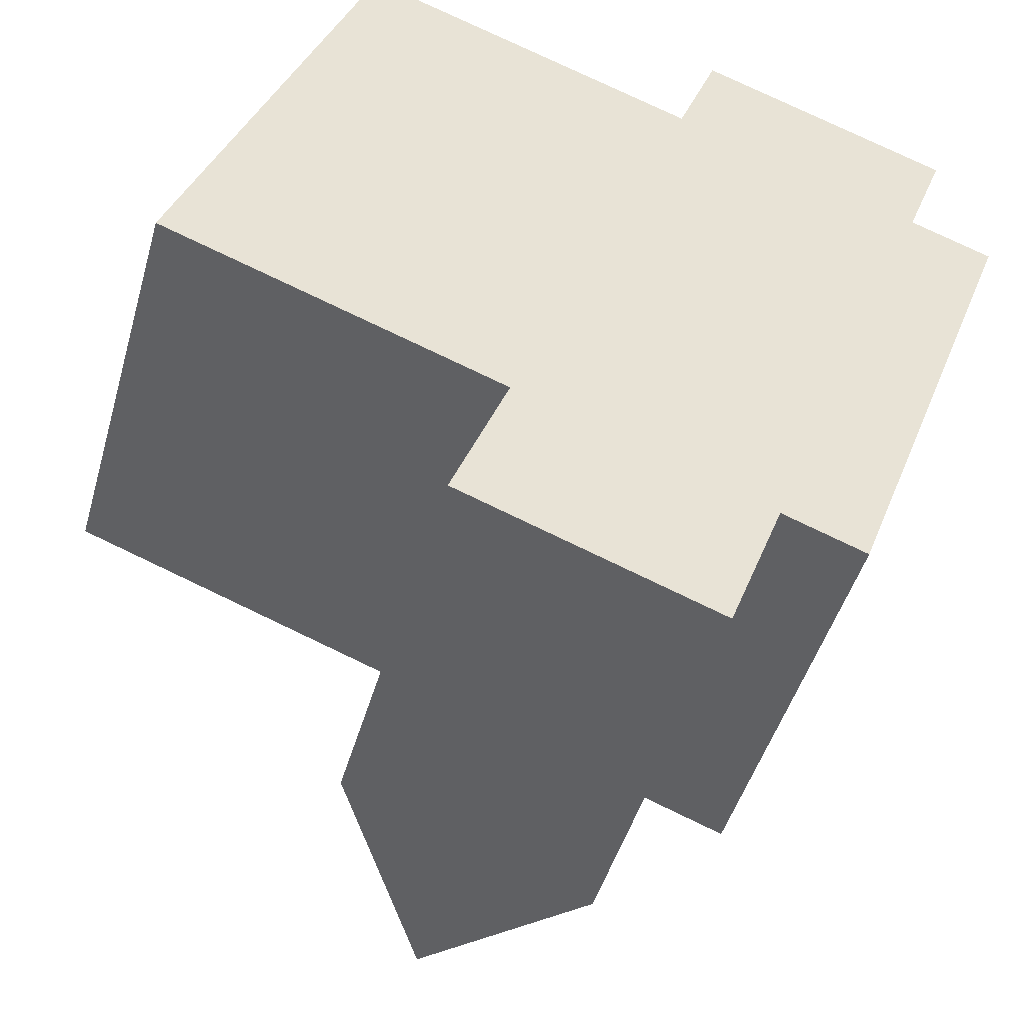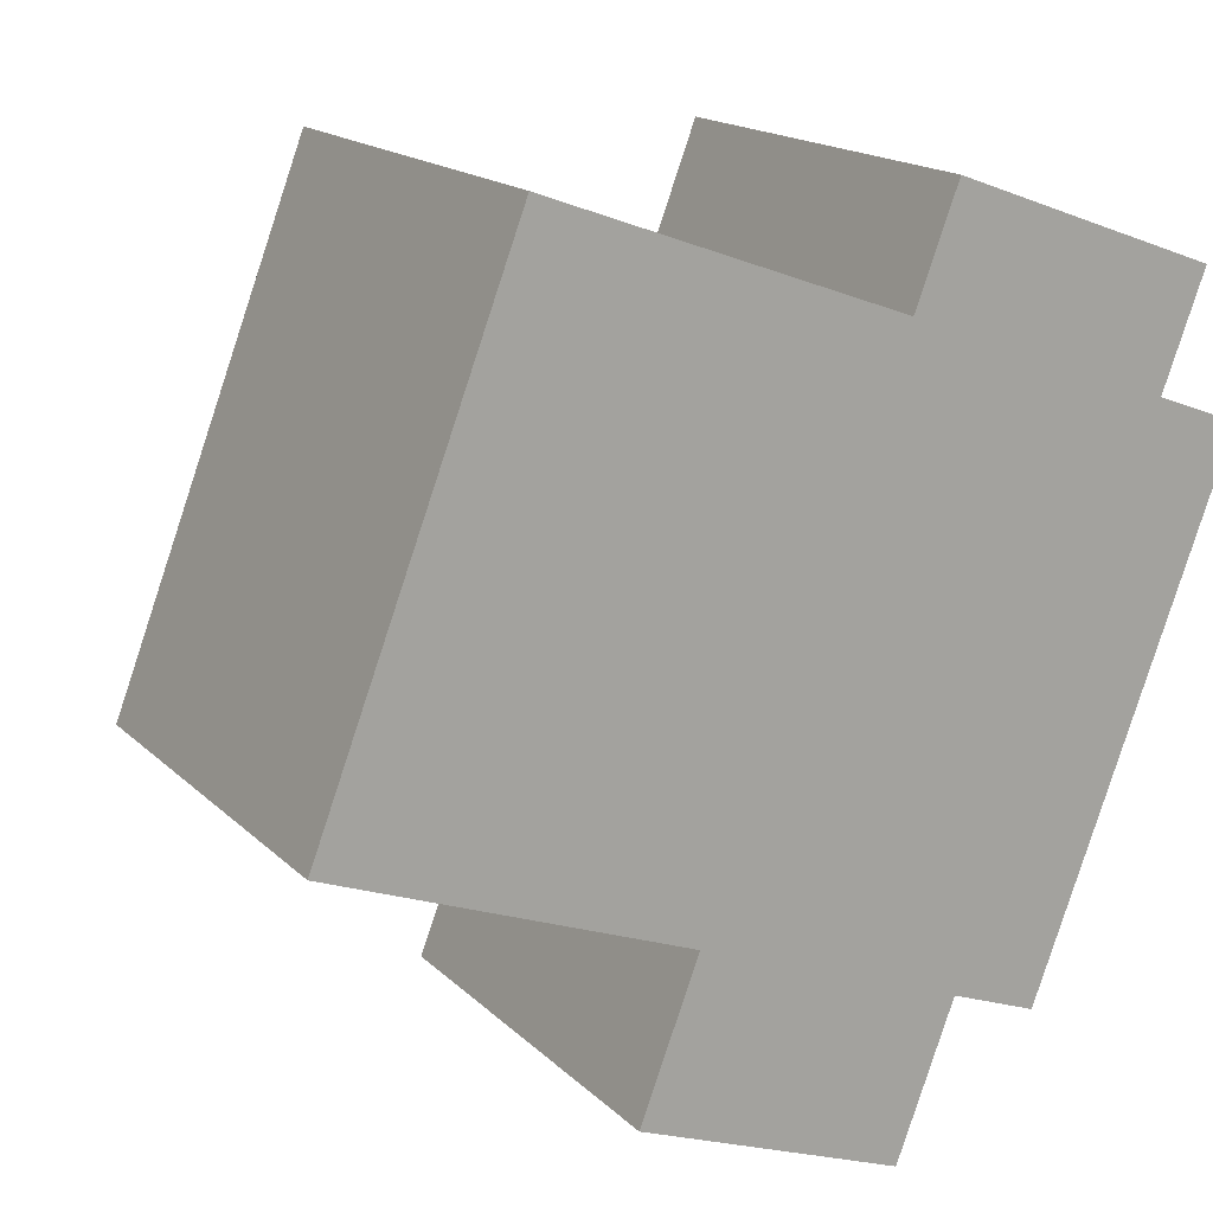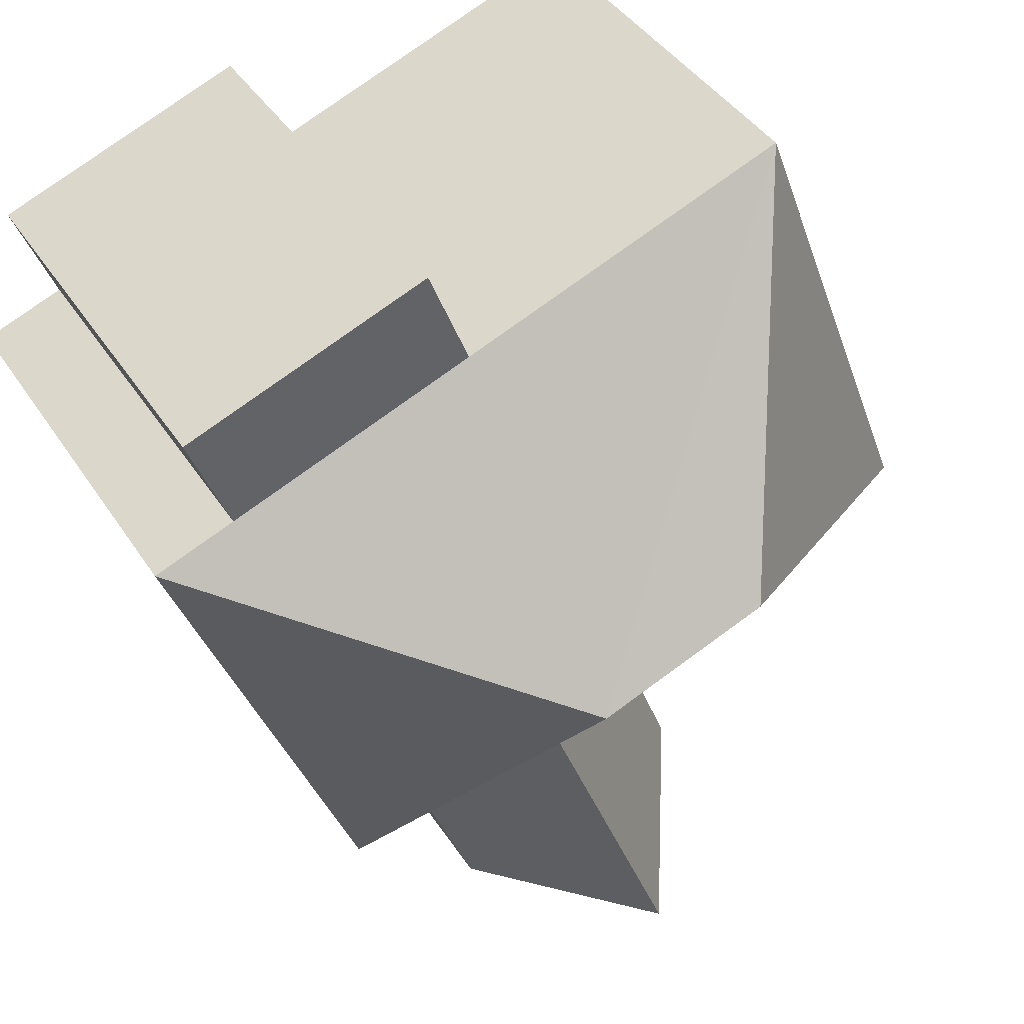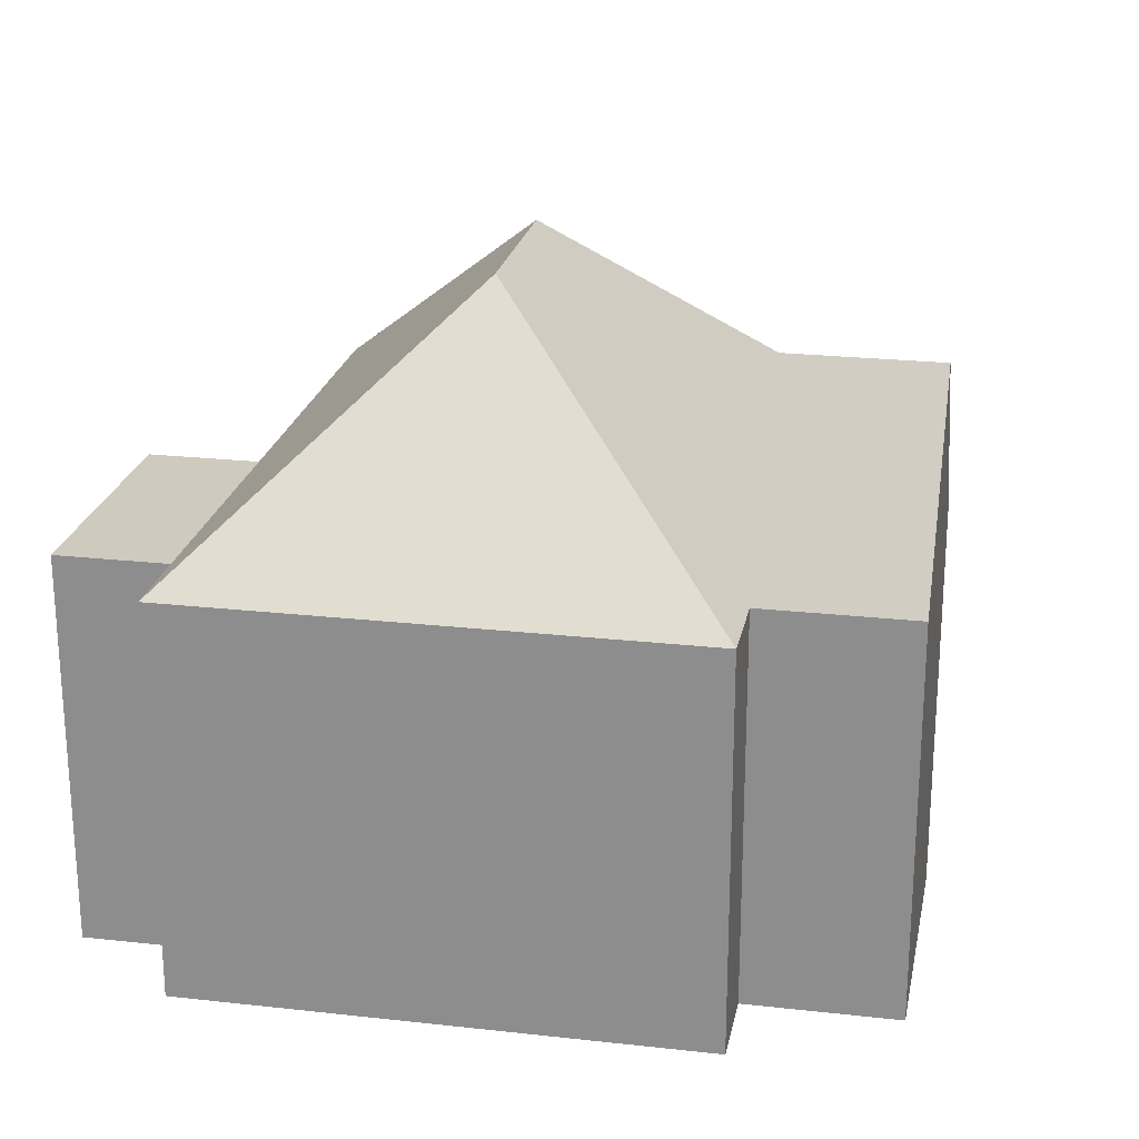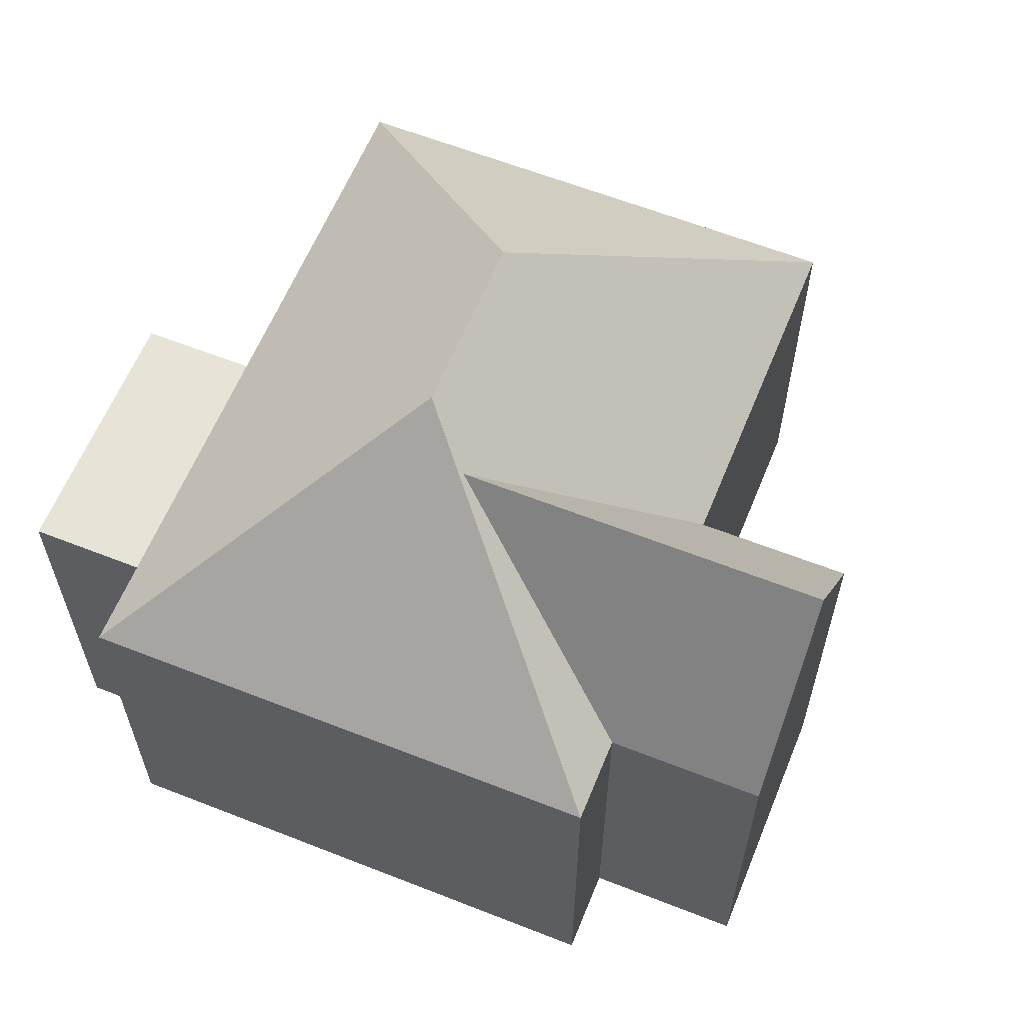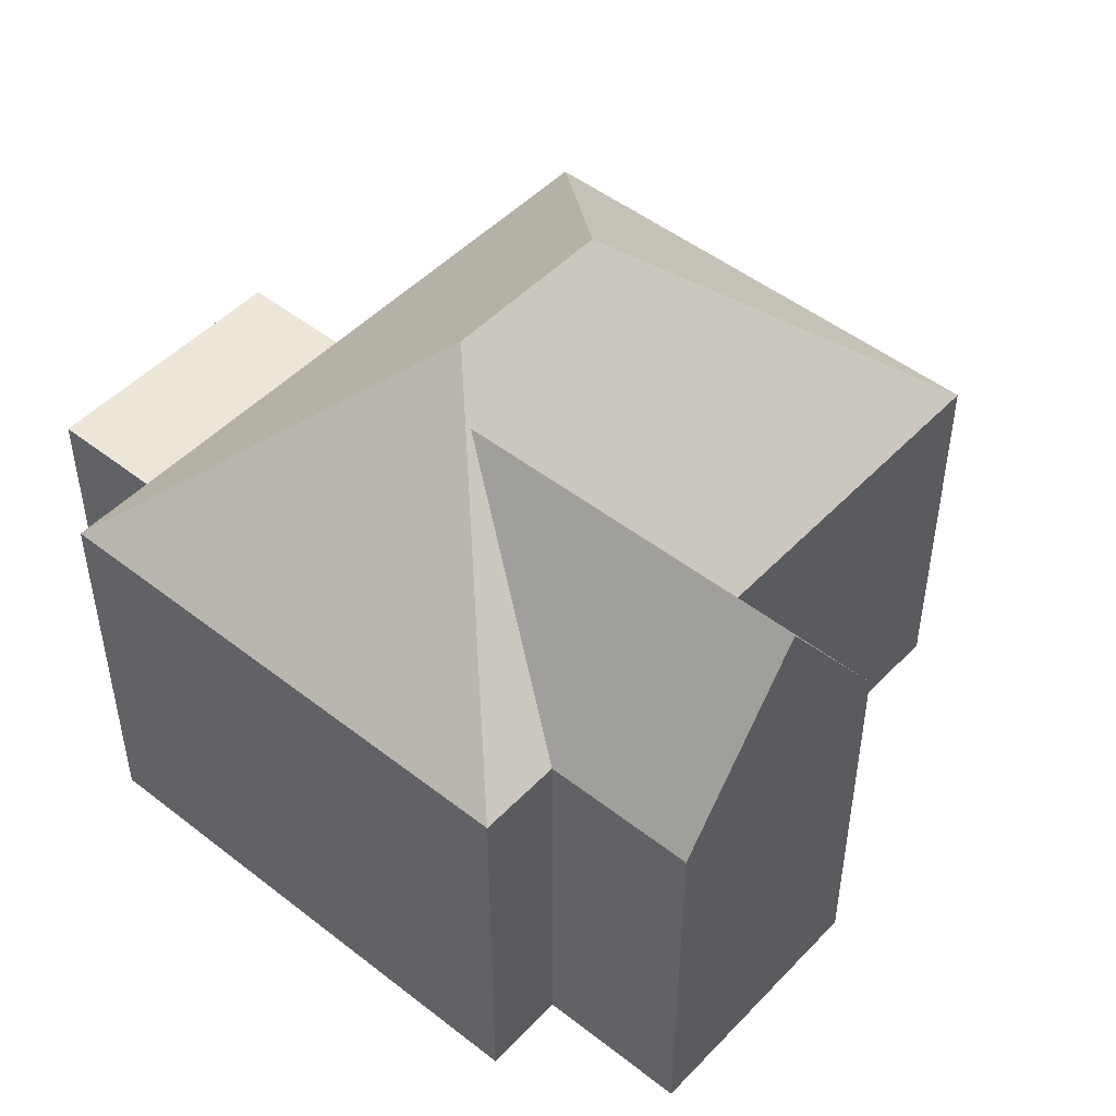
<metadata>
{"format":"obj","ext":"obj","renderer":"f3d","projection":"perspective","resolution":1024,"background":"white","views":[{"elev":-46.5,"azim":-15.7,"up":"+Z"},{"elev":16.5,"azim":-28.9,"up":"+Z"},{"elev":42.3,"azim":149.5,"up":"+Z"},{"elev":23.2,"azim":121.4,"up":"+Y"},{"elev":62.0,"azim":132.5,"up":"+Y"},{"elev":49.2,"azim":151.6,"up":"+Y"}]}
</metadata>
<code>
v  14.62 -7.573e-16 12.37
v  13.56 -5.868e-16 9.583
v  21.09 -6.13e-16 10.01
v  22.15 -3.952e-16 6.454
v  15.18 3.443e-16 -5.622
v  17.29 3.922e-16 -6.404
v  8.693 1.971e-16 -3.219
v  0 0 0
v  20.04 -4.423e-16 7.224
v  4.849 -7.811e-16 12.76
v  10.51 5.017e-16 -8.193
v  13.76 5.753e-16 -9.396
v  7.259 4.28e-16 -6.99
v  8.693 10.5 -3.22
v  15.18 10.5 -5.623
v  14.05 15.46 1.164
v  7.26 10.5 -6.991
v  13.76 10.5 -9.396
v  10.51 15.46 -8.194
v  4.849 10.5 12.76
v  13.56 10.5 9.583
v  0.0002231 10.5 -0.0003329
v  20.04 10.5 7.224
v  22.15 10.5 6.453
v  17.29 10.5 -6.405
v  14.62 10.5 12.37
v  21.09 10.5 10.01
v  8.854 16.64 4.016
v  13.29 16.64 2.386
g defaultobject
f 1 2 3
f 4 5 6
f 5 4 7
f 7 4 8
f 8 4 9
f 8 9 2
f 8 2 10
f 2 9 3
f 5 11 12
f 11 5 13
f 13 5 7
f 14 15 16
f 17 11 13
f 11 17 12
f 12 17 18
f 18 17 19
f 2 20 10
f 20 2 21
f 22 7 8
f 7 22 14
f 4 23 9
f 23 4 24
f 15 6 5
f 6 15 25
f 6 24 4
f 24 6 25
f 20 8 10
f 8 20 22
f 14 13 7
f 13 14 17
f 12 15 5
f 15 12 18
f 26 2 1
f 2 26 21
f 9 27 3
f 27 9 23
f 3 26 1
f 26 3 27
f 28 22 20
f 20 29 28
f 29 20 21
f 29 21 23
f 29 23 24
f 28 14 22
f 14 28 15
f 15 28 29
f 15 29 25
f 24 25 29
f 19 14 16
f 14 19 17
f 18 16 15
f 16 18 19
f 26 23 21
f 23 26 27

</code>
